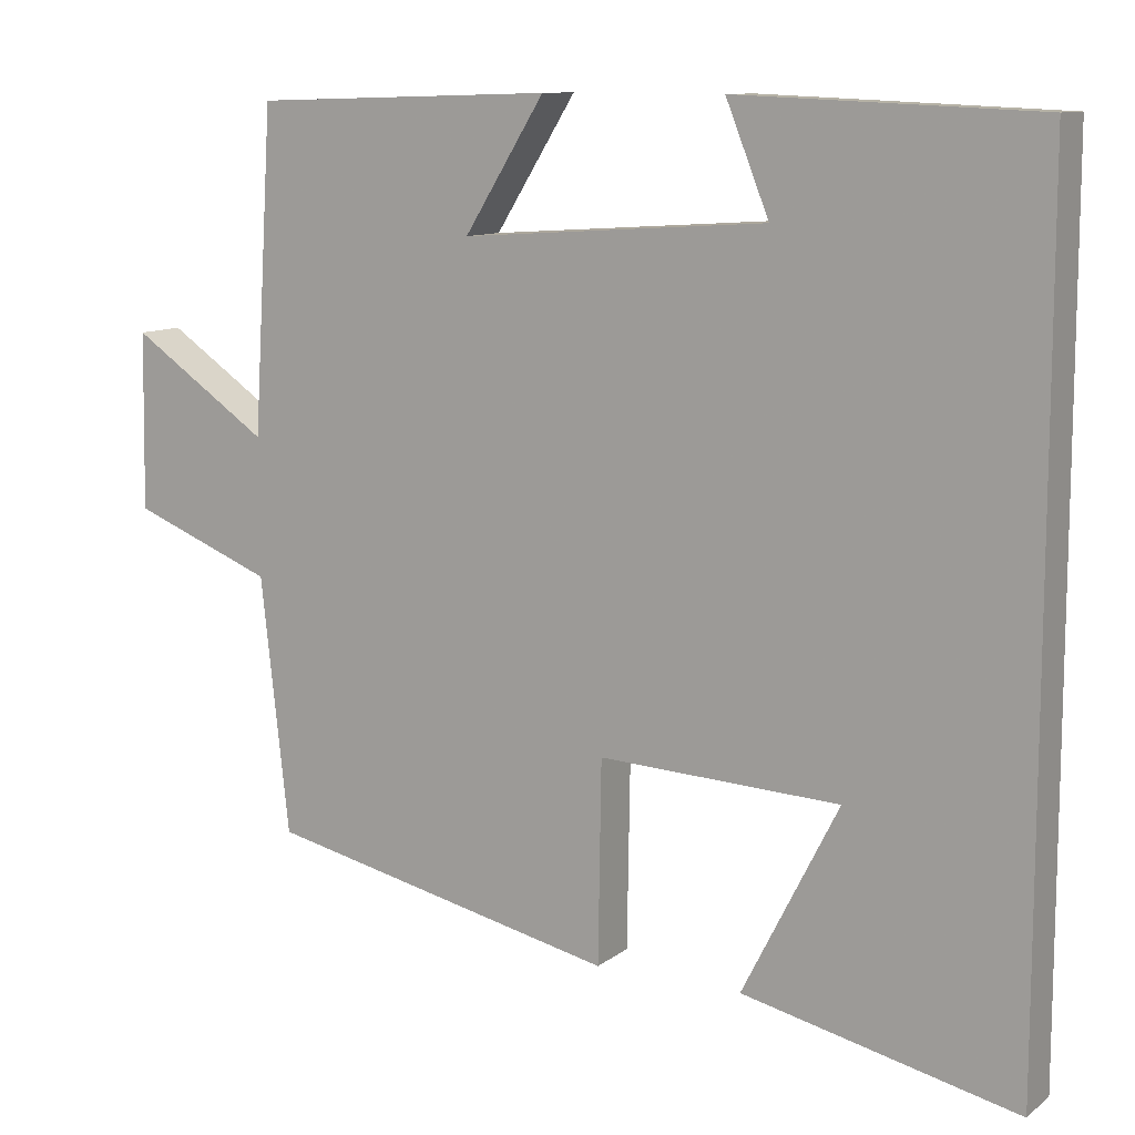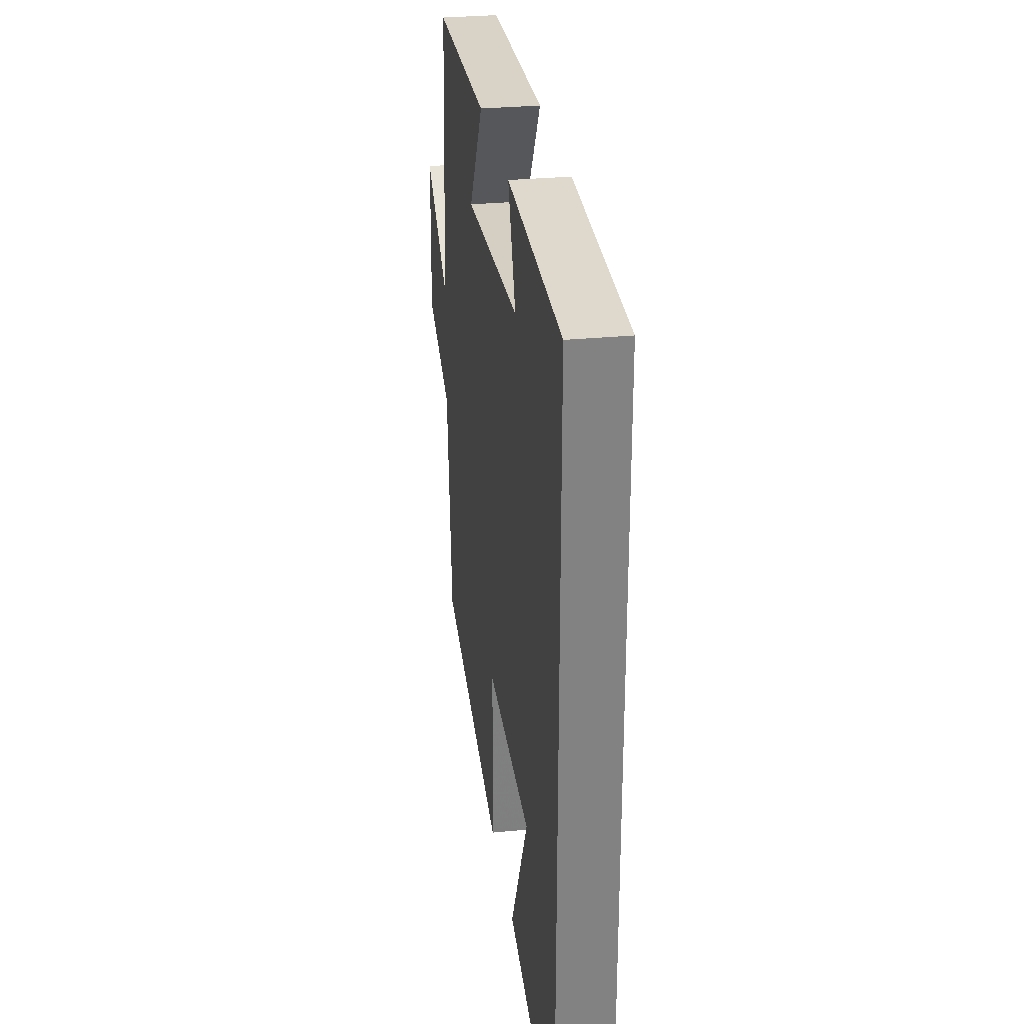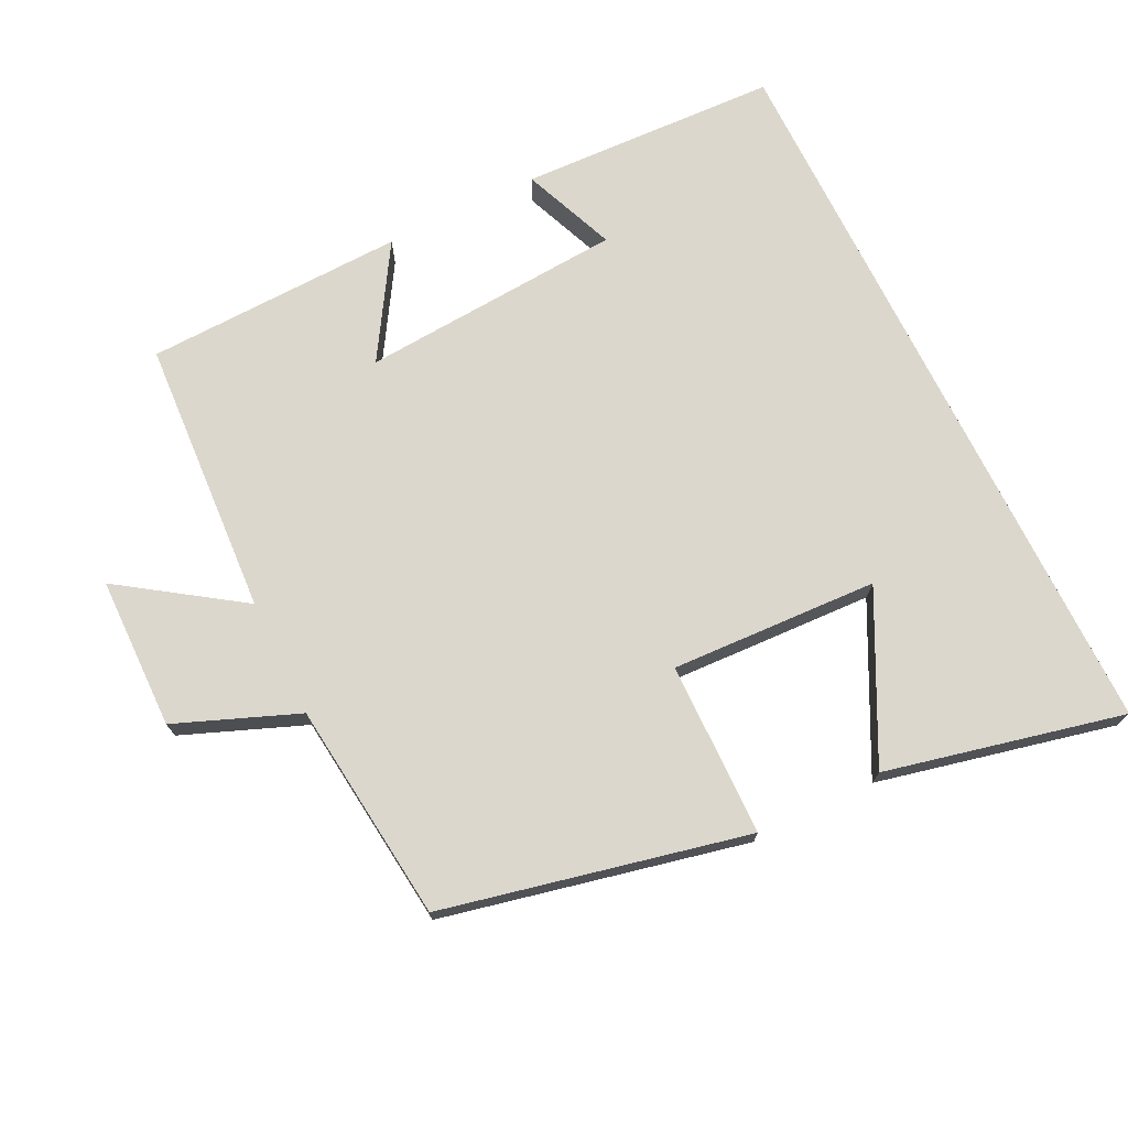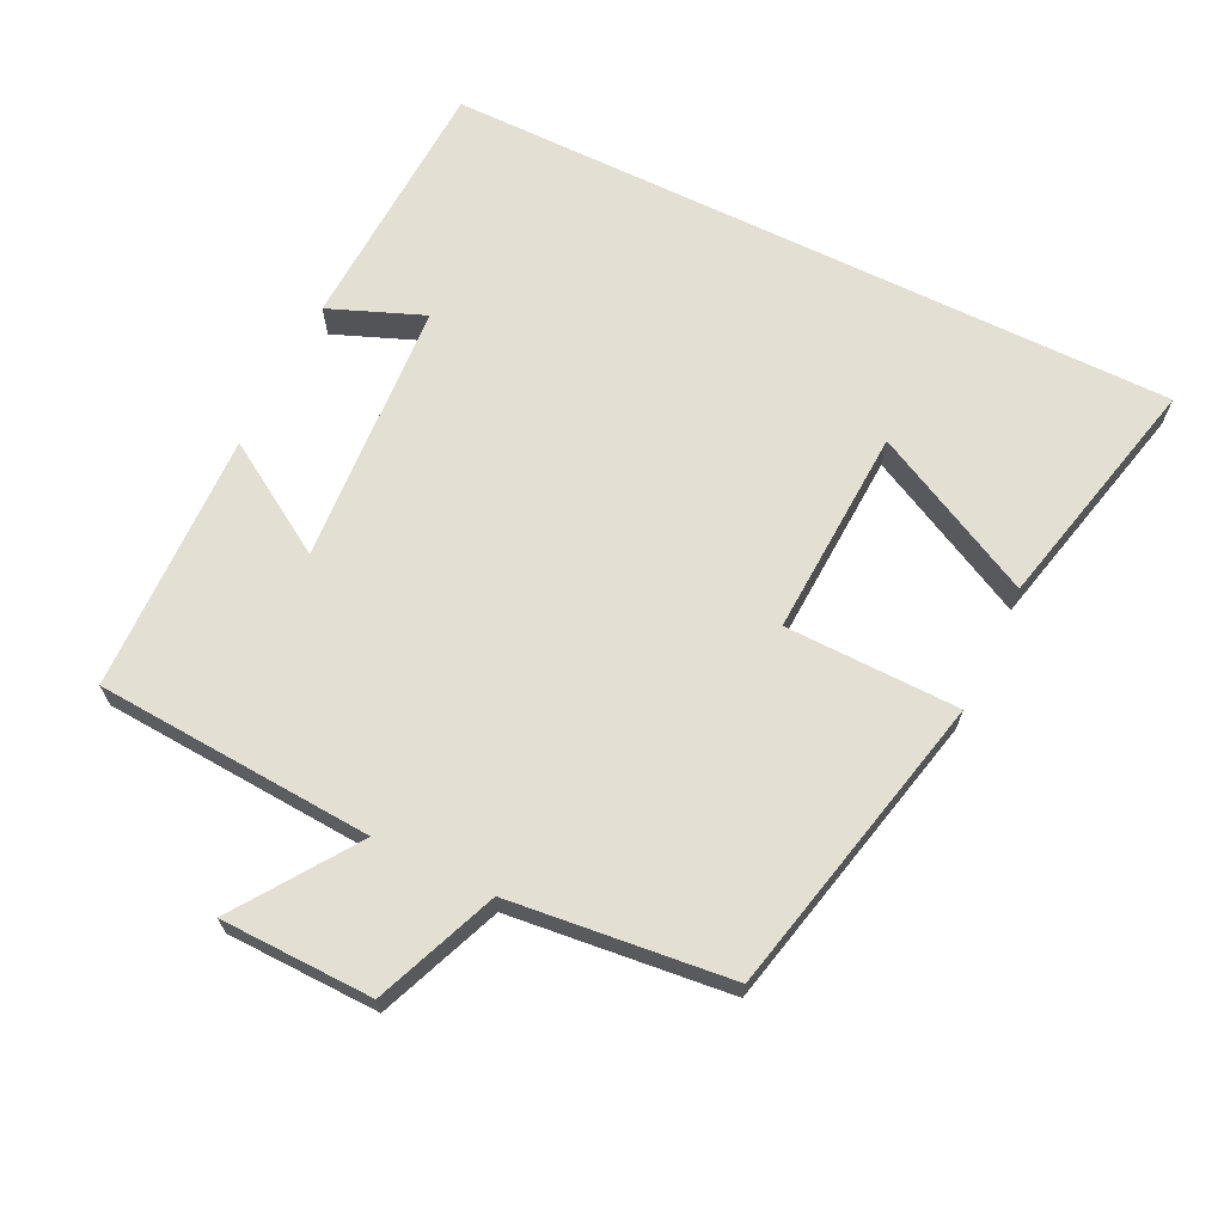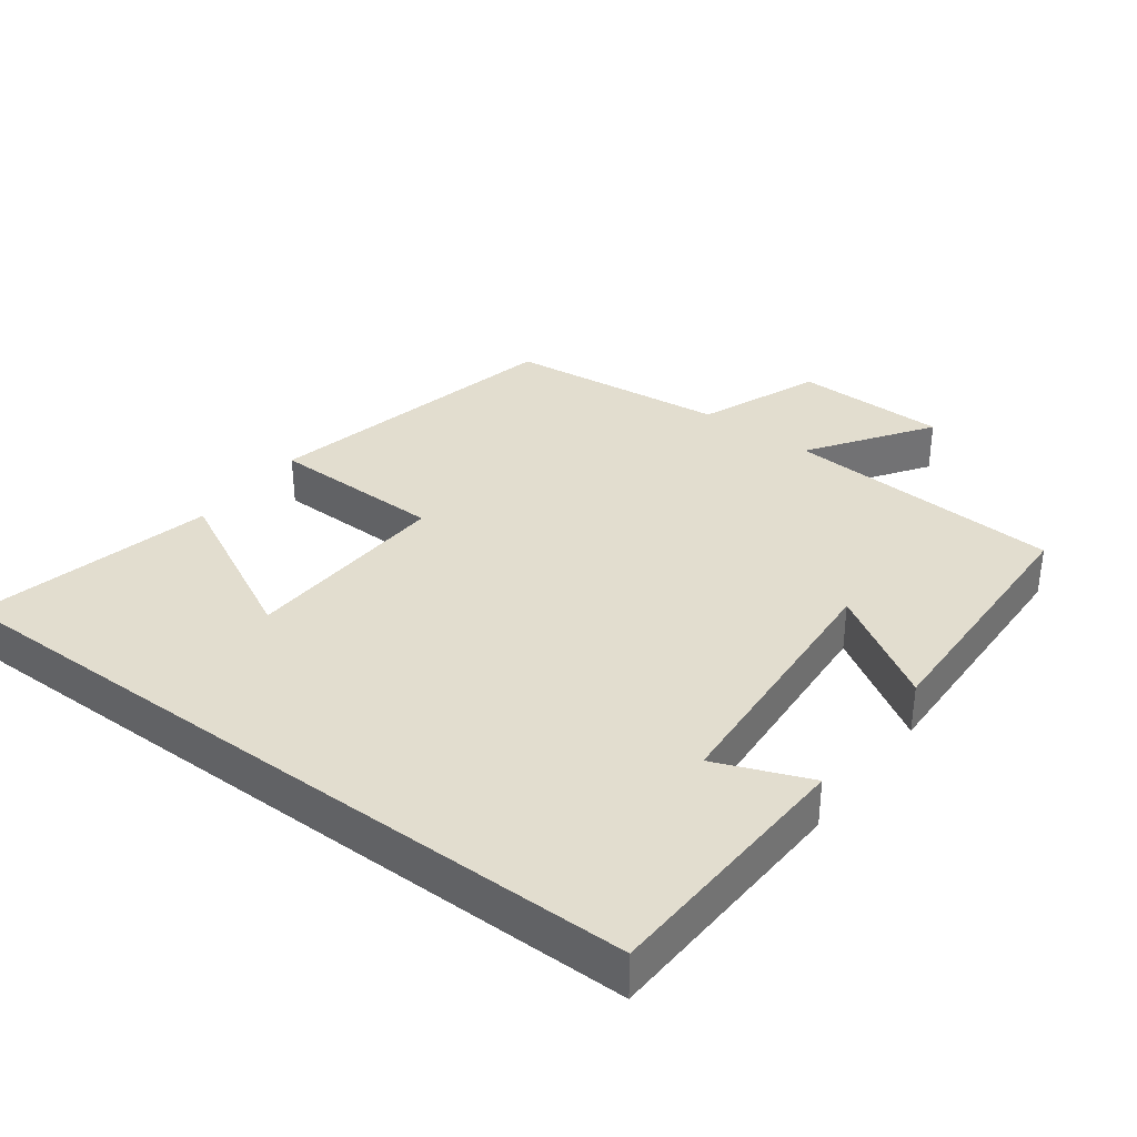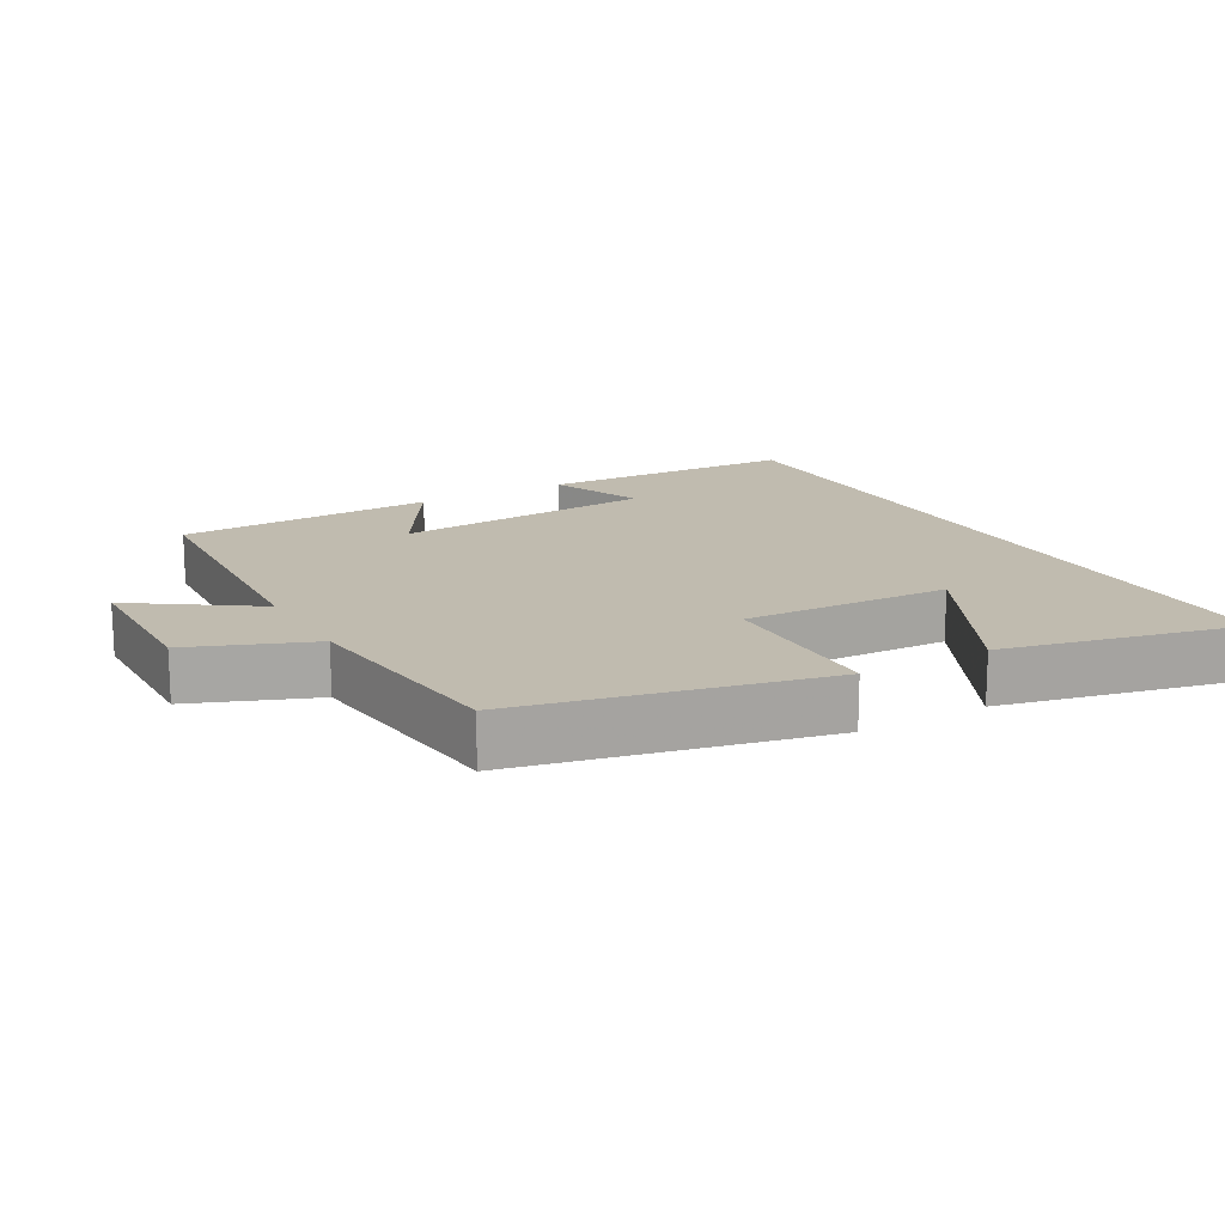
<metadata>
{"format":"obj","ext":"obj","renderer":"f3d","projection":"perspective","resolution":1024,"background":"white","views":[{"elev":10.7,"azim":-150.1,"up":"+Z"},{"elev":29.6,"azim":-98.2,"up":"+Z"},{"elev":72.8,"azim":153.7,"up":"+Y"},{"elev":67.0,"azim":116.1,"up":"+Y"},{"elev":34.9,"azim":-53.2,"up":"+Y"},{"elev":16.2,"azim":150.3,"up":"+Y"}]}
</metadata>
<code>
v 0.465 0.07 -0.402
v 0.027 0.07 -0.5
v 0.023 0.07 -0.249
v -0.277 0.07 -0.263
v -0.157 0.07 -0.5
v -0.5 0.07 -0.579
v -0.5 0.07 0.484
v -0.126 0.07 0.5
v -0.18 0.07 0.365
v 0.2 0.07 0.339
v 0.1 0.07 0.5
v 0.475 0.07 0.489
v 0.5 0.07 0.088
v 0.672 0.07 0.206
v 0.676 0.07 -0.014
v 0.5 0.07 -0.084
v 0.465 0 -0.402
v 0.027 0 -0.5
v 0.023 0 -0.249
v -0.277 0 -0.263
v -0.157 0 -0.5
v -0.5 0 -0.579
v -0.5 0 0.484
v -0.126 0 0.5
v -0.18 0 0.365
v 0.2 0 0.339
v 0.1 0 0.5
v 0.475 0 0.489
v 0.5 0 0.088
v 0.672 0 0.206
v 0.676 0 -0.014
v 0.5 0 -0.084
f 13 14 15 16
f 10 11 12 13
f 9 10 13 16
f 7 8 9
f 4 5 6
f 4 6 7 9
f 16 1 2 3
f 3 4 9 16
f 32 31 30 29
f 29 28 27 26
f 32 29 26 25
f 25 24 23
f 22 21 20
f 25 23 22 20
f 19 18 17 32
f 32 25 20 19
f 1 17 18 2
f 2 18 19 3
f 3 19 20 4
f 4 20 21 5
f 5 21 22 6
f 6 22 23 7
f 7 23 24 8
f 8 24 25 9
f 9 25 26 10
f 10 26 27 11
f 11 27 28 12
f 12 28 29 13
f 13 29 30 14
f 14 30 31 15
f 15 31 32 16
f 16 32 17 1

</code>
